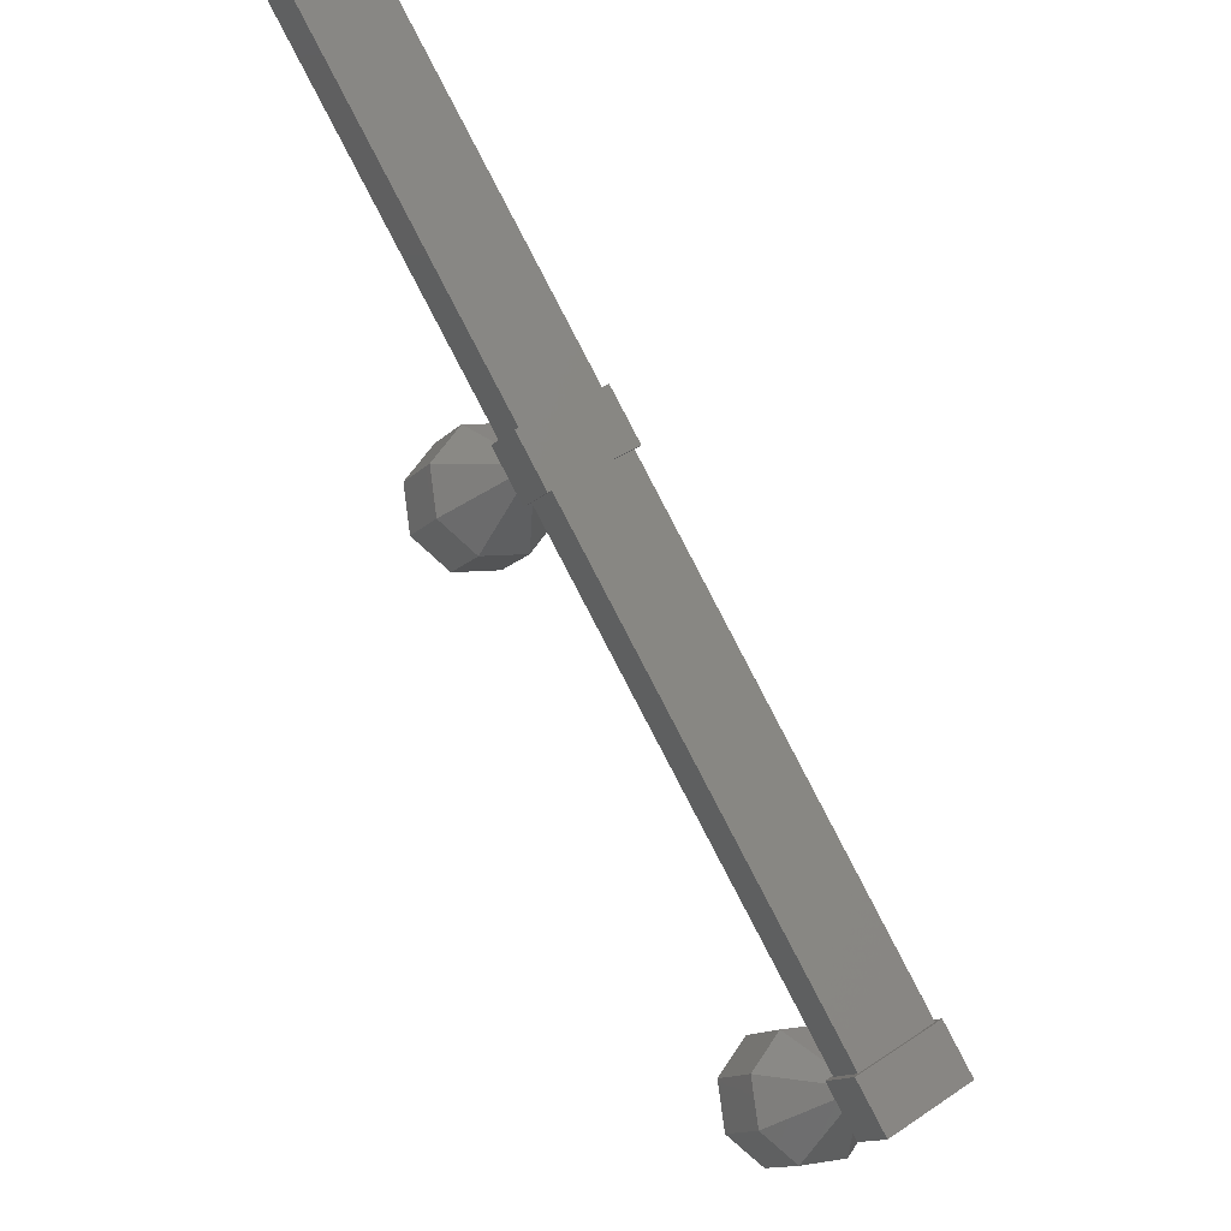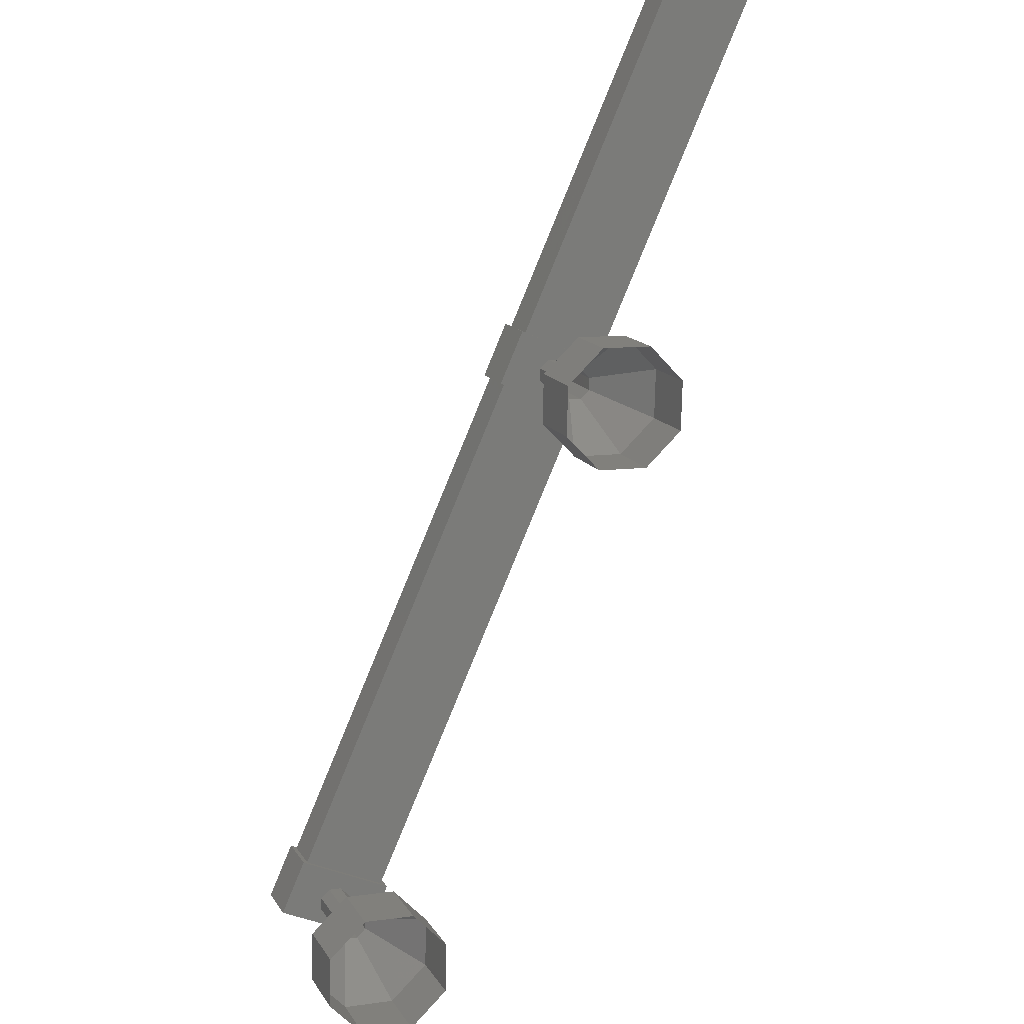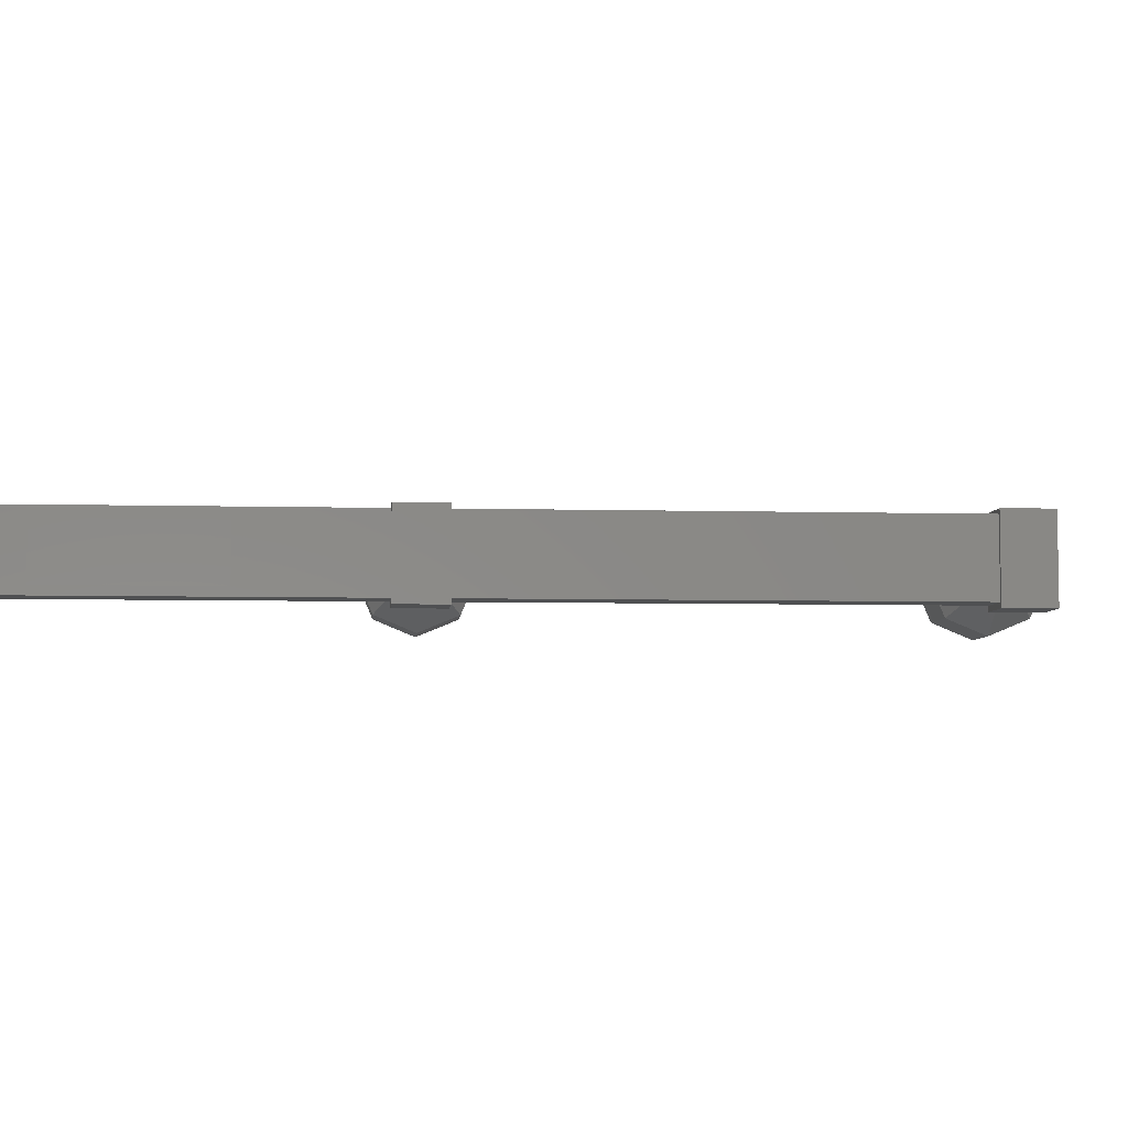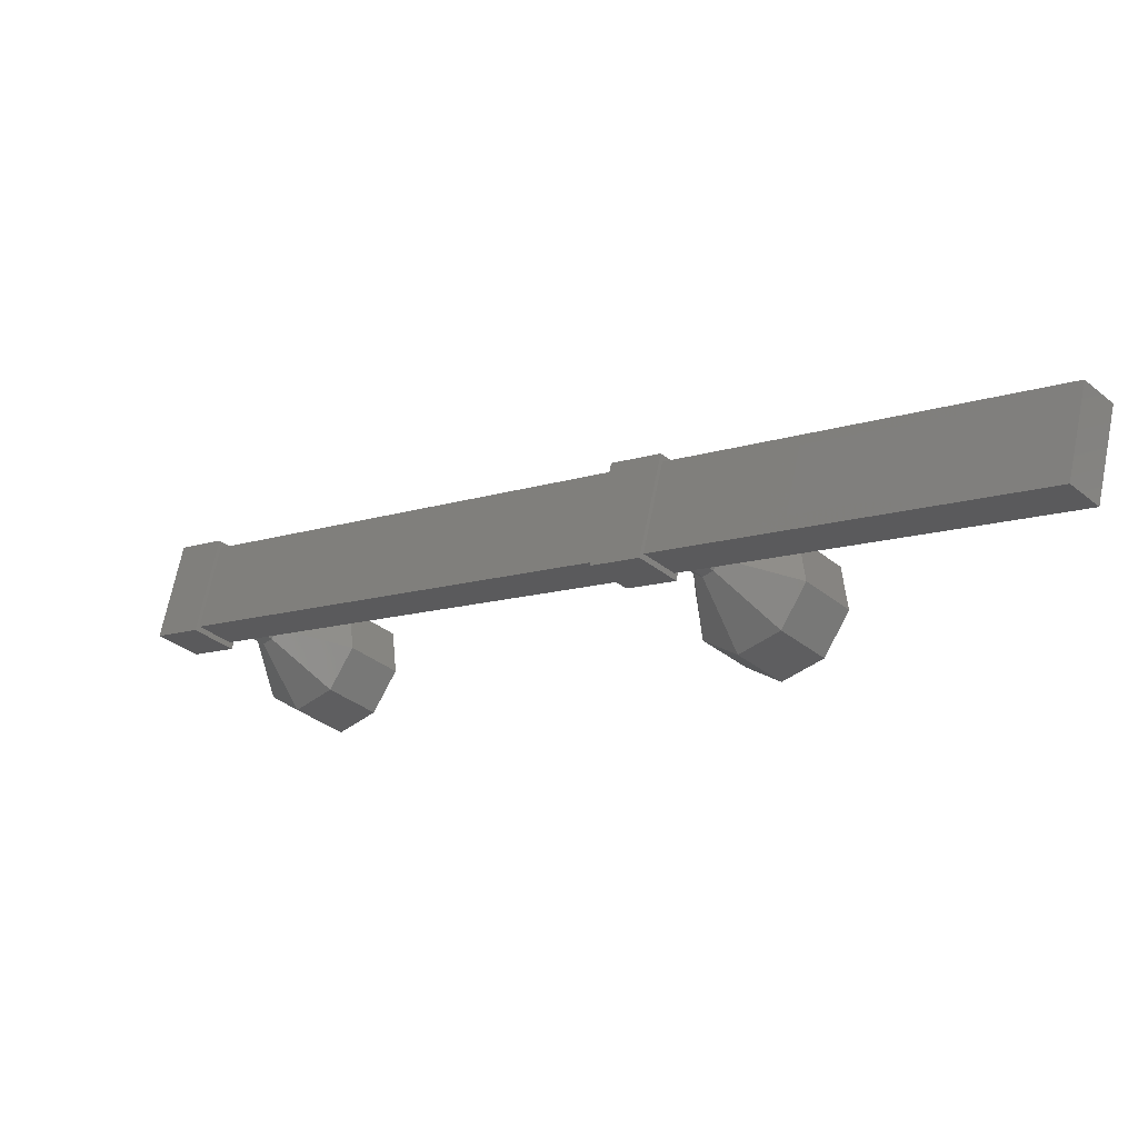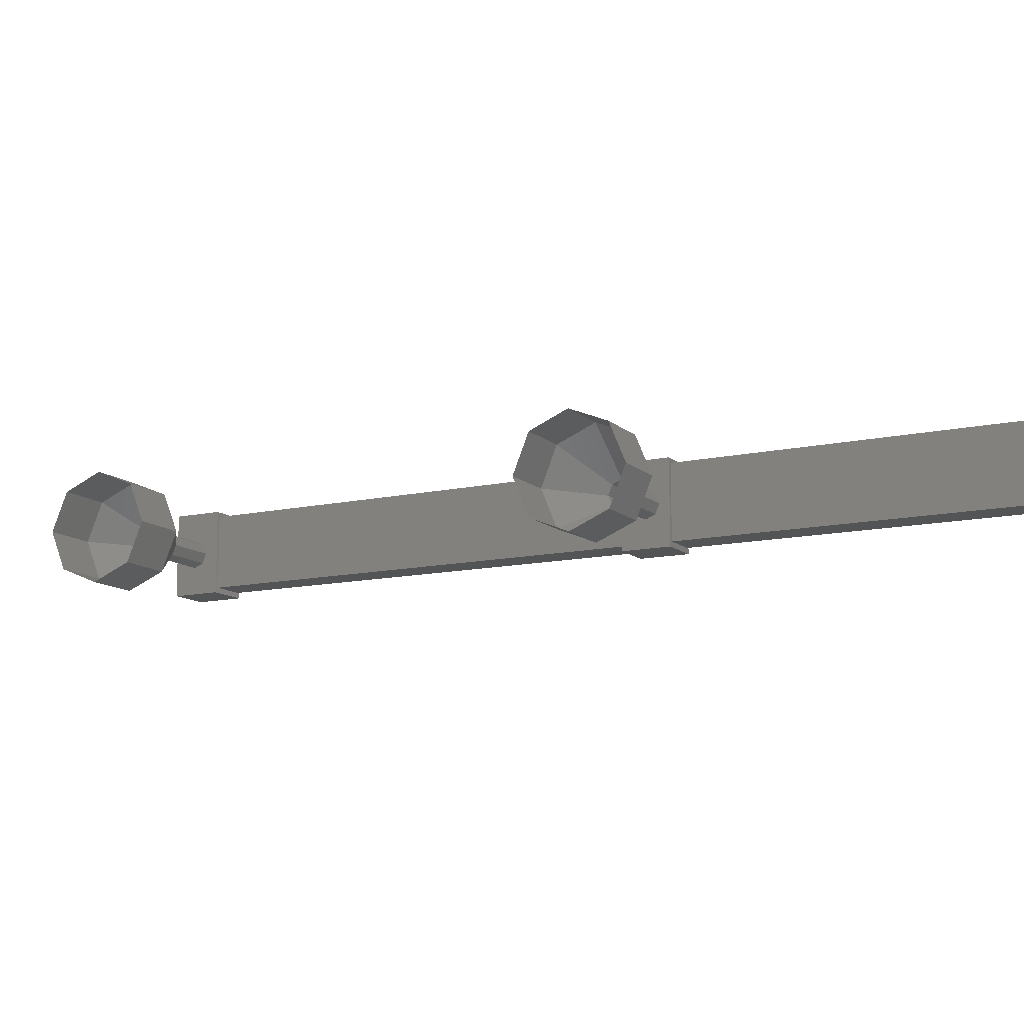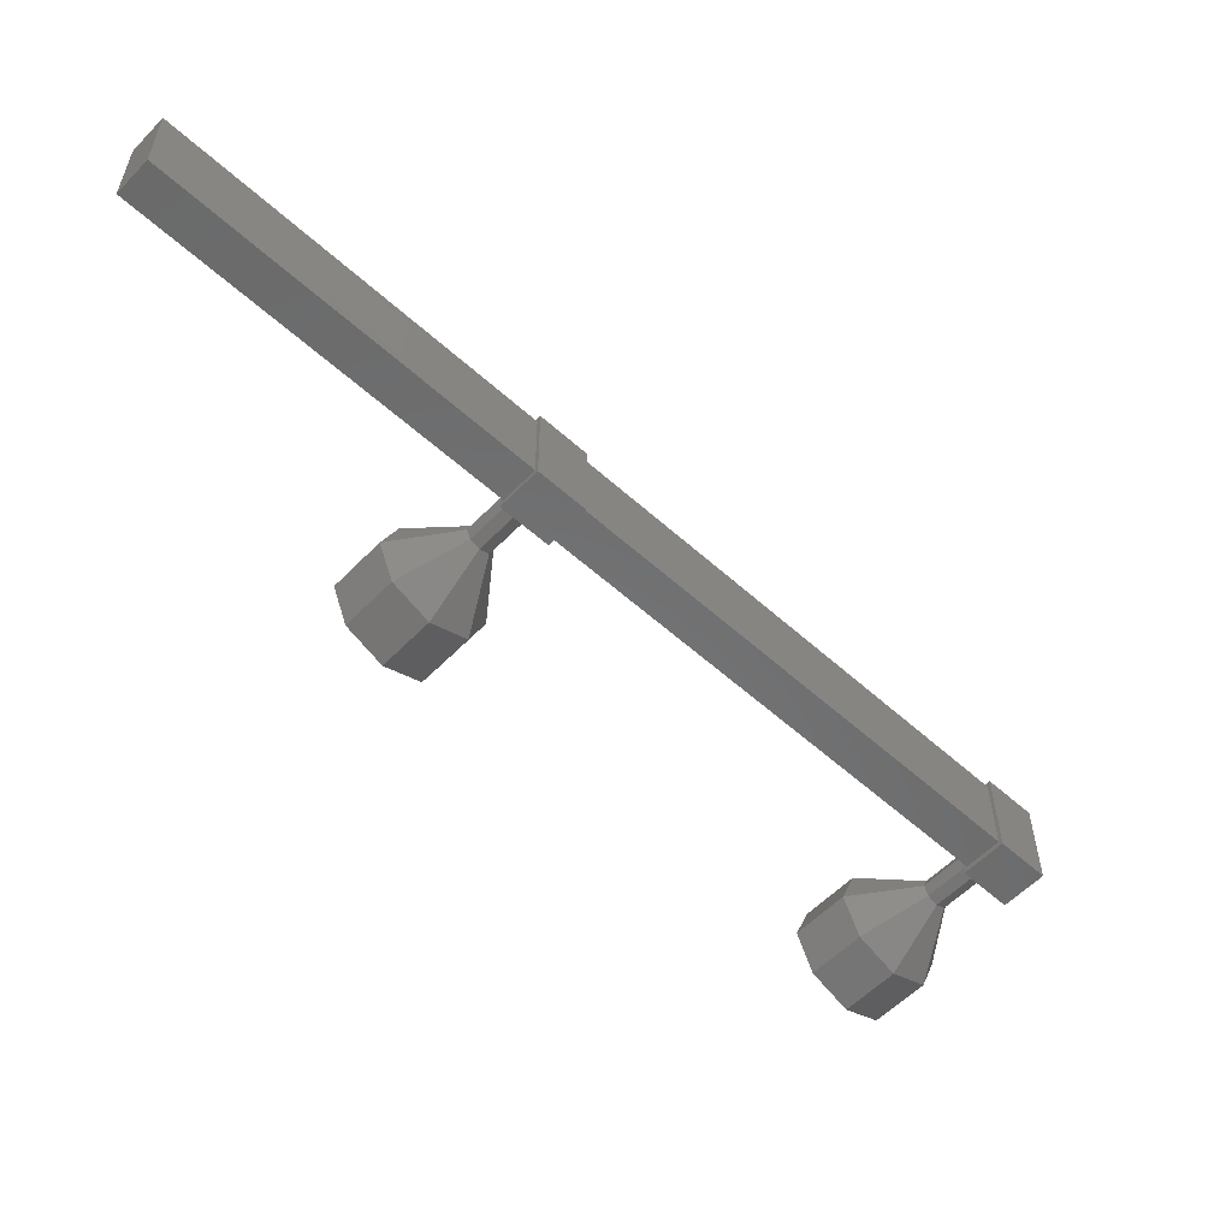
<metadata>
{"format":"stl","ext":"stl","renderer":"f3d","projection":"perspective","resolution":1024,"background":"white","views":[{"elev":41.7,"azim":51.1,"up":"+Z"},{"elev":-38.0,"azim":-121.0,"up":"+Z"},{"elev":-5.6,"azim":37.5,"up":"+Y"},{"elev":67.7,"azim":-168.5,"up":"+Z"},{"elev":-12.3,"azim":-109.9,"up":"+Y"},{"elev":-56.7,"azim":-1.0,"up":"+Y"}]}
</metadata>
<code>
# stl→obj: 97 verts, 136 faces
v 65.87 -1389 45.43
v 68.09 -1389 43.42
v 65.87 -1388 45.43
v 68.09 -1388 43.42
v 76.77 -1389 35.6
v 76.26 -1389 35.03
v 77.44 -1389 35
v 76.92 -1389 34.43
v 77.44 -1387 34.99
v 76.92 -1387 34.42
v 76.25 -1387 35.03
v 76.77 -1387 35.6
v 69.37 -1389 41.28
v 69.89 -1389 41.85
v 69.88 -1387 41.85
v 70.55 -1387 41.24
v 69.37 -1387 41.28
v 70.03 -1387 40.67
v 70.04 -1389 40.68
v 70.56 -1389 41.25
v 64.97 -1389 46.23
v 64.97 -1387 46.22
v 64.54 -1387 45.75
v 76.84 -1389 34.59
v 64.54 -1389 45.75
v 76.84 -1387 34.59
v 77.27 -1389 35.07
v 77.27 -1387 35.06
v 76.63 -1387 34.78
v 69.75 -1387 41.03
v 77.06 -1387 35.25
v 70.18 -1387 41.5
v 70.18 -1389 41.5
v 69.75 -1389 41.03
v 77.07 -1389 35.26
v 76.64 -1389 34.78
v 75.17 -1387 32.04
v 76.05 -1388 32.59
v 75.38 -1388 31.85
v 75.84 -1389 32.78
v 75.17 -1389 32.04
v 75.31 -1389 33.26
v 74.64 -1389 32.52
v 74.79 -1389 33.73
v 74.12 -1389 32.99
v 74.57 -1388 33.93
v 73.9 -1388 33.19
v 74.79 -1387 33.73
v 74.12 -1387 32.99
v 75.31 -1387 33.26
v 74.64 -1387 32.52
v 75.84 -1387 32.78
v 76.17 -1388 33.83
v 76.12 -1388 33.88
v 75.99 -1388 34
v 75.85 -1388 34.12
v 75.8 -1388 34.17
v 69.54 -1388 41.18
v 68.87 -1388 40.44
v 69.6 -1388 41.13
v 68.92 -1388 40.39
v 69.73 -1388 41.01
v 69.05 -1388 40.27
v 69.86 -1388 40.9
v 69.19 -1388 40.16
v 69.91 -1388 40.85
v 69.24 -1388 40.11
v 67.65 -1388 40.21
v 66.98 -1388 39.47
v 67.87 -1389 40.02
v 67.19 -1389 39.28
v 68.39 -1389 39.54
v 67.72 -1389 38.8
v 68.91 -1389 39.07
v 68.24 -1389 38.33
v 69.13 -1388 38.87
v 68.46 -1388 38.13
v 68.91 -1387 39.07
v 68.24 -1387 38.33
v 68.39 -1387 39.54
v 67.72 -1387 38.8
v 67.87 -1387 40.02
v 67.19 -1387 39.28
v 68.88 -1388 40.45
v 68.93 -1388 40.4
v 69.06 -1388 40.28
v 69.25 -1388 40.11
v 76.78 -1388 34.61
v 76.16 -1388 33.82
v 76.84 -1388 34.56
v 76.11 -1388 33.87
v 75.98 -1388 33.99
v 76.65 -1388 34.73
v 75.85 -1388 34.11
v 76.52 -1388 34.85
v 75.79 -1388 34.16
v 76.47 -1388 34.9
f 1 2 3
f 3 2 4
f 5 6 7
f 7 6 8
f 8 9 7
f 10 9 8
f 11 9 10
f 10 6 11
f 11 6 12
f 12 6 5
f 5 9 12
f 7 9 5
f 13 14 15
f 15 14 16
f 16 17 15
f 18 17 16
f 13 17 18
f 18 19 13
f 13 19 14
f 14 19 20
f 20 16 14
f 19 16 20
f 18 16 19
f 13 15 17
f 8 6 10
f 12 9 11
f 21 22 23
f 24 25 23
f 26 24 23
f 25 21 23
f 24 27 25
f 25 27 21
f 28 22 27
f 27 22 21
f 29 30 31
f 31 30 32
f 33 34 35
f 35 34 36
f 22 28 23
f 23 28 26
f 37 38 39
f 39 38 40
f 40 41 39
f 42 41 40
f 43 41 42
f 42 44 43
f 43 44 45
f 45 44 46
f 46 47 45
f 48 47 46
f 49 47 48
f 48 50 49
f 49 50 51
f 51 50 52
f 52 37 51
f 38 37 52
f 52 53 38
f 38 53 54
f 54 40 38
f 55 40 54
f 42 40 55
f 55 56 42
f 42 56 44
f 44 56 57
f 57 46 44
f 56 46 57
f 48 46 56
f 56 55 48
f 48 55 50
f 50 55 54
f 54 52 50
f 53 52 54
f 58 59 60
f 60 59 61
f 61 62 60
f 63 62 61
f 64 62 63
f 63 65 64
f 64 65 66
f 66 65 67
f 67 64 66
f 65 64 67
f 62 64 65
f 65 63 62
f 62 63 60
f 60 63 61
f 61 58 60
f 59 58 61
f 68 69 70
f 70 69 71
f 71 72 70
f 73 72 71
f 74 72 73
f 73 75 74
f 74 75 76
f 76 75 77
f 77 78 76
f 79 78 77
f 80 78 79
f 79 81 80
f 80 81 82
f 82 81 83
f 83 68 82
f 69 68 83
f 84 68 85
f 85 68 70
f 70 86 85
f 72 86 70
f 65 86 72
f 72 74 65
f 65 74 87
f 87 74 76
f 76 65 87
f 78 65 76
f 86 65 78
f 78 80 86
f 86 80 85
f 85 80 82
f 82 84 85
f 68 84 82
f 88 89 90
f 90 89 91
f 91 88 90
f 92 88 91
f 93 88 92
f 92 94 93
f 93 94 95
f 95 94 96
f 96 97 95
f 94 97 96
f 95 97 94
f 94 92 95
f 95 92 93
f 93 92 91
f 91 88 93
f 89 88 91

</code>
